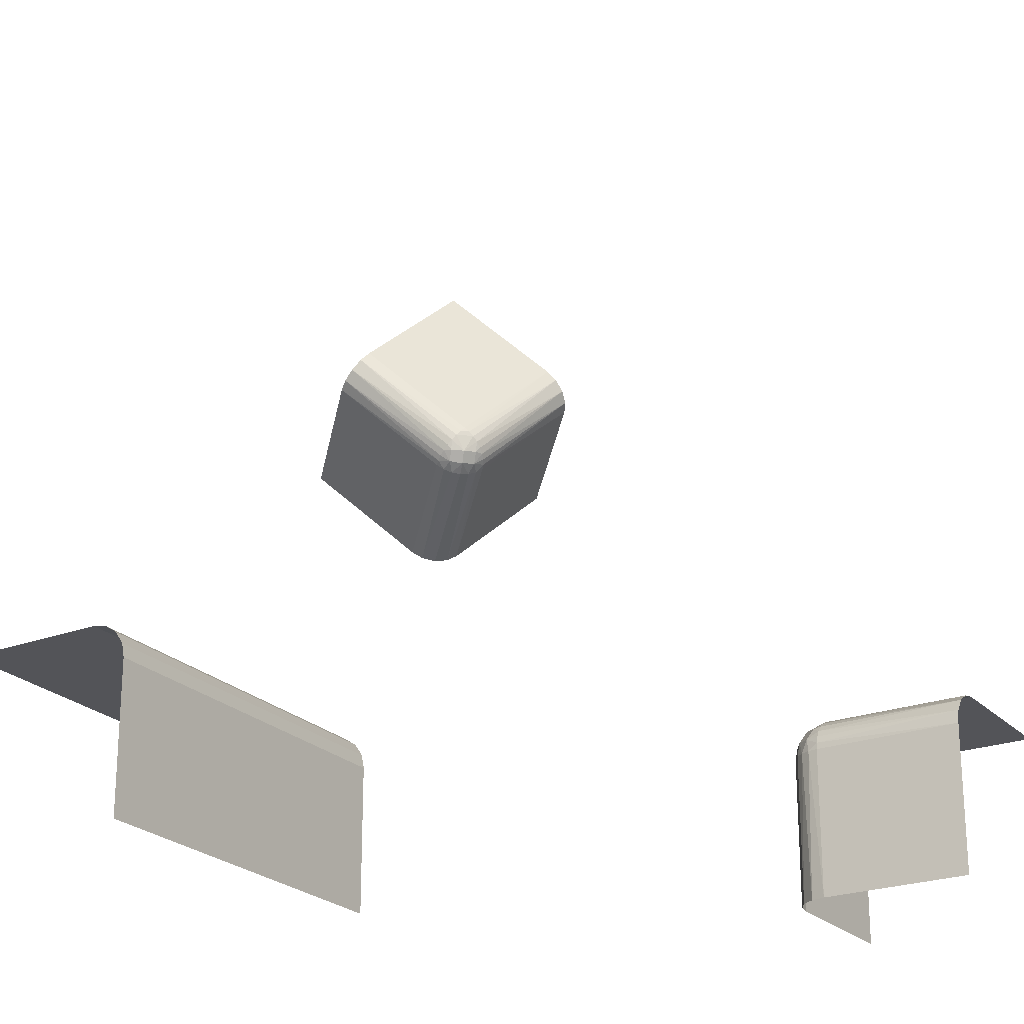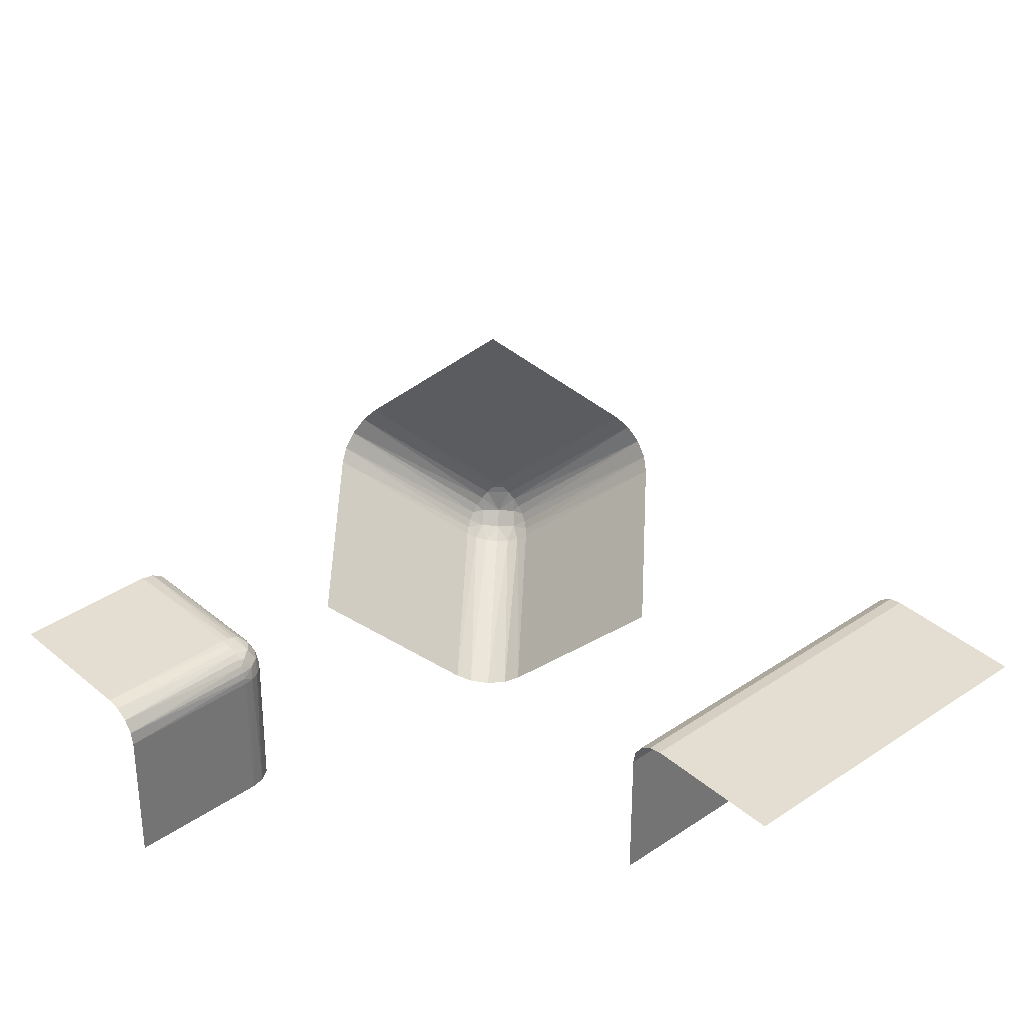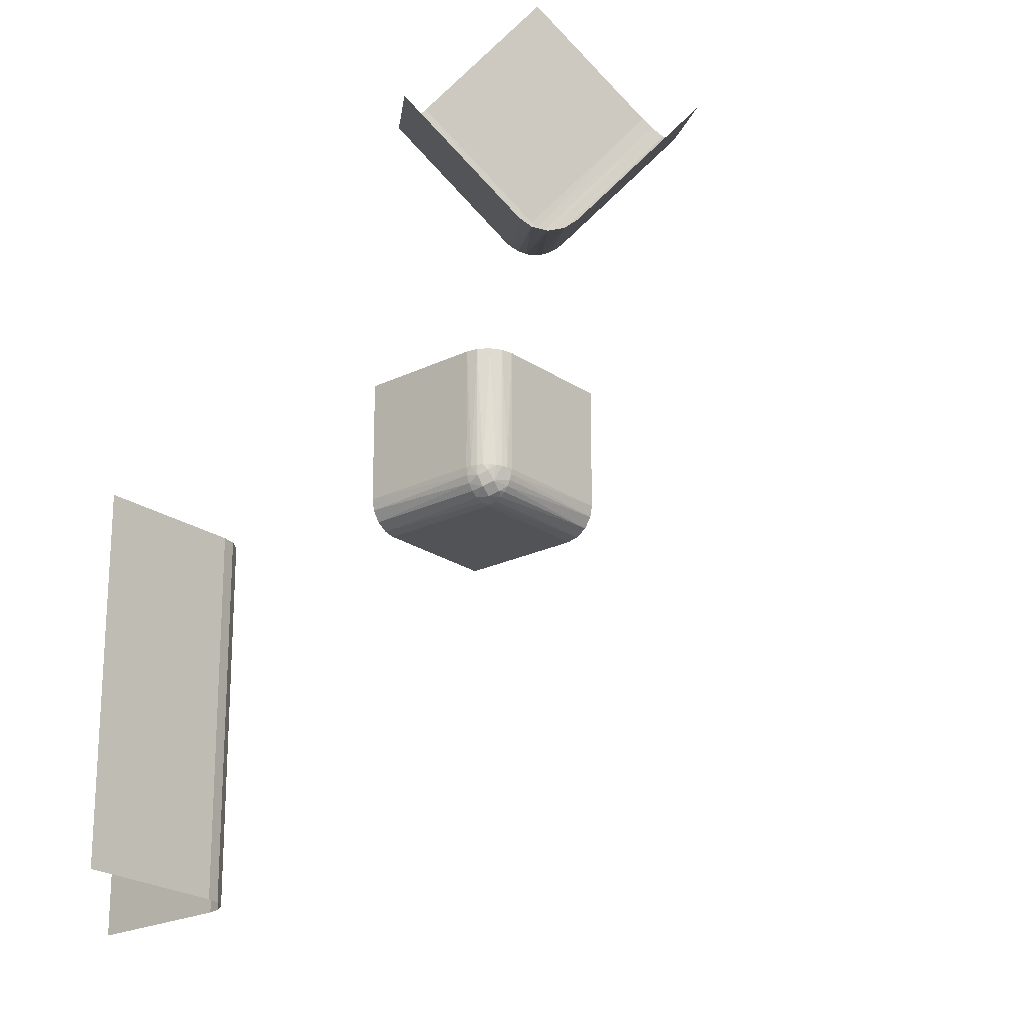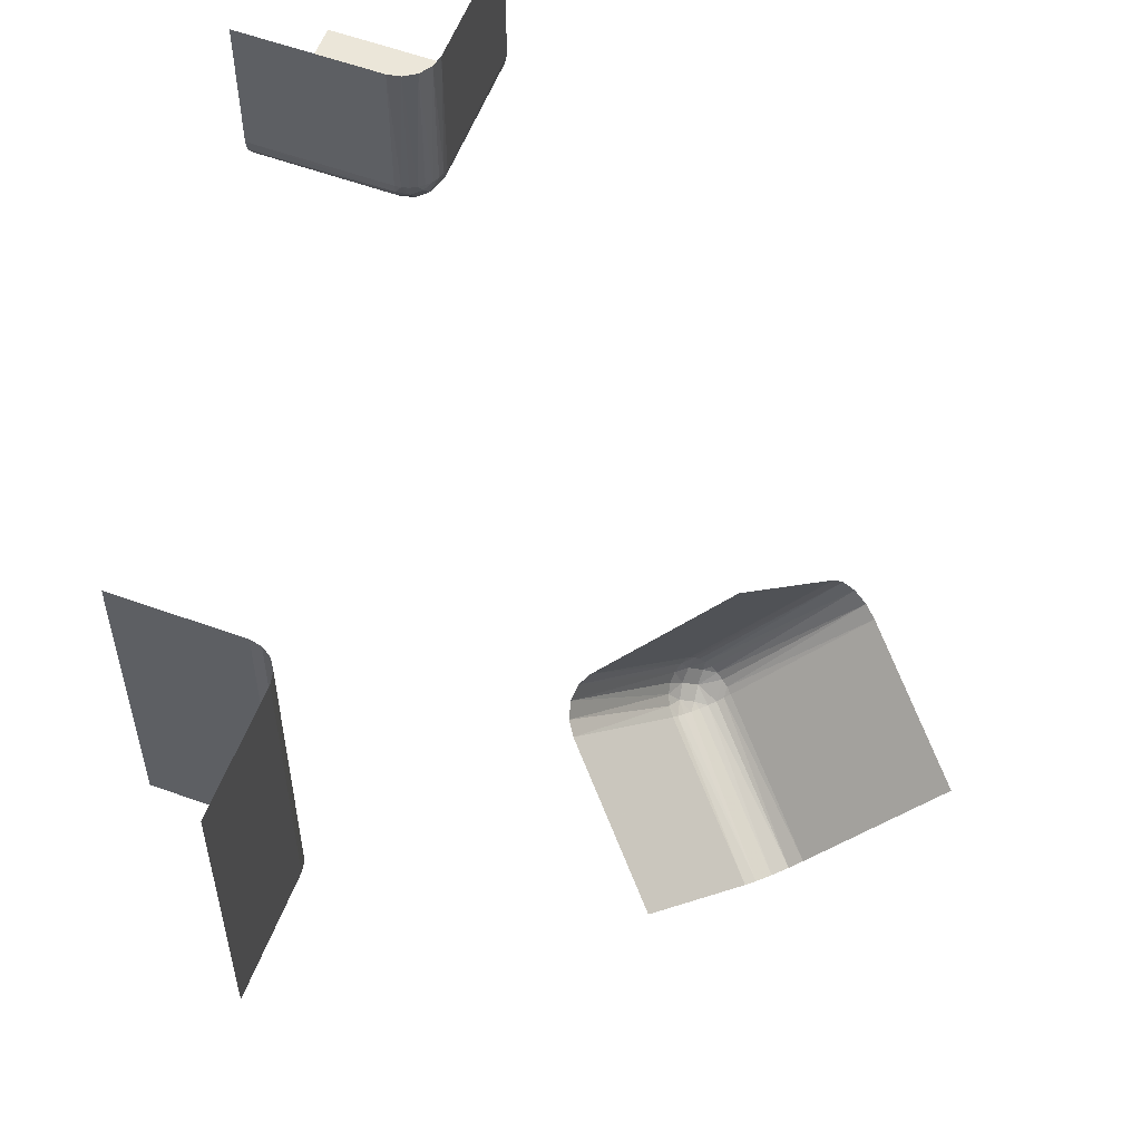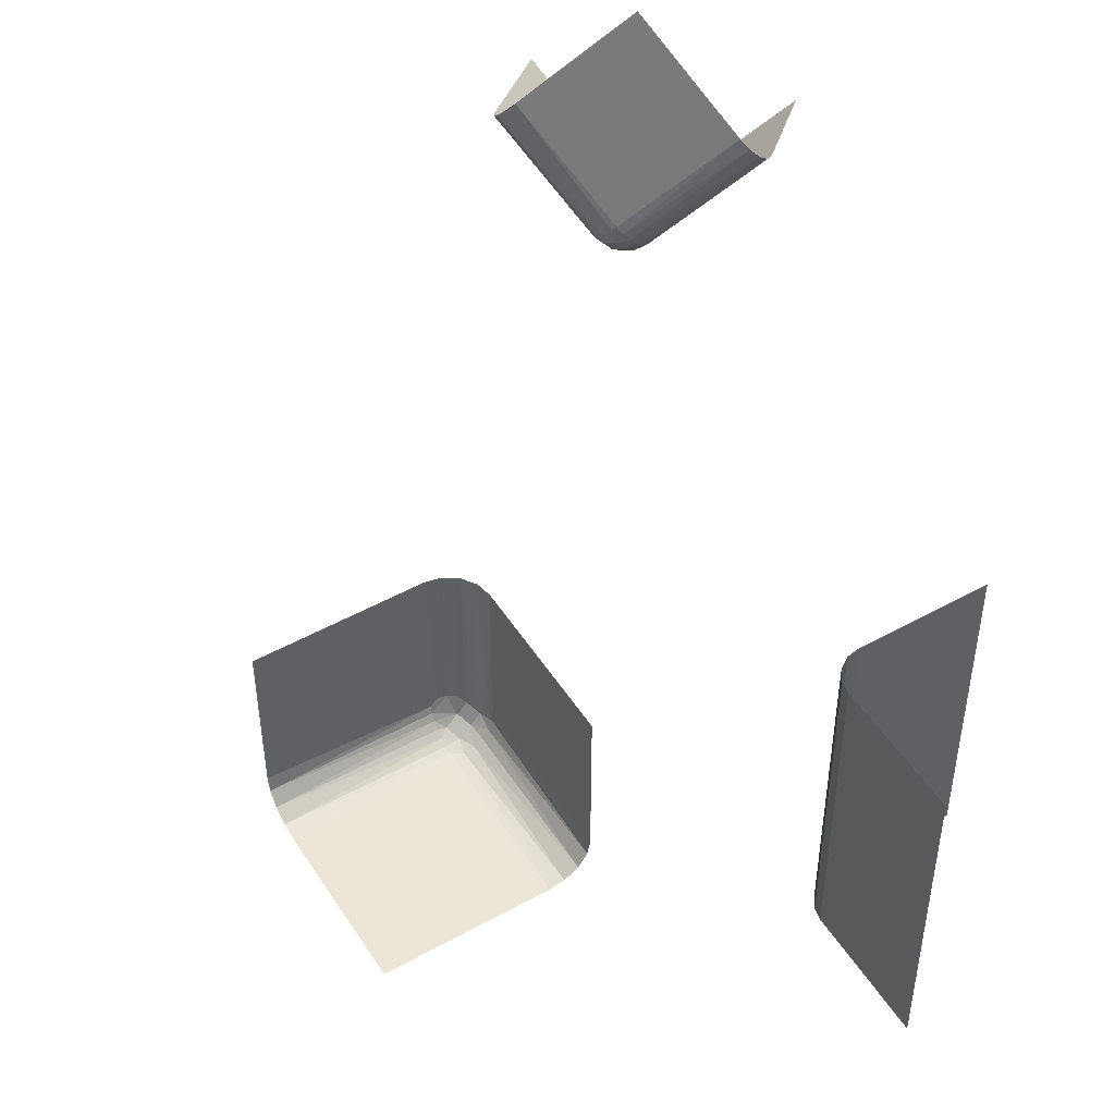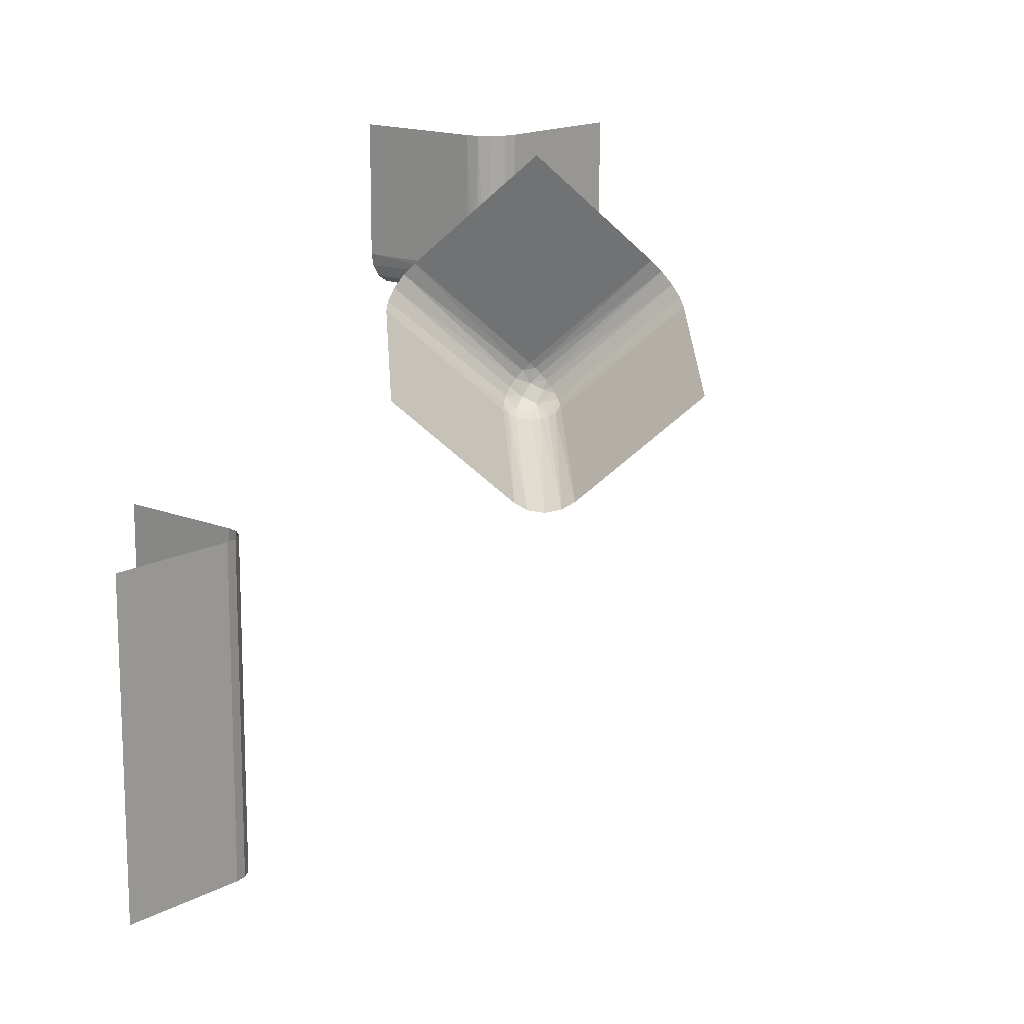
<metadata>
{"format":"obj","ext":"obj","renderer":"f3d","projection":"perspective","resolution":1024,"background":"white","views":[{"elev":-23.6,"azim":-148.0,"up":"+Y"},{"elev":36.2,"azim":48.0,"up":"+Y"},{"elev":-22.4,"azim":130.4,"up":"+Z"},{"elev":57.2,"azim":110.8,"up":"+Z"},{"elev":49.4,"azim":-31.5,"up":"+Z"},{"elev":15.2,"azim":131.0,"up":"+Z"}]}
</metadata>
<code>
v 0.2 0.4 0.45
v 0.2 0.45 0.4
v 0.4 0.2 0.45
v 0.4 0.45 0.2
v -0.2748 -0.2644 0.2755
v 0.3075 0.2592 0.2721
v -0.2567 -0.3 0.275
v -0.2582 -0.2726 0.3
v -0.275 -0.3 0.2567
v -0.2563 -0.2821 0.2836
v 0.2816 -0.2535 0
v 0.2816 -0.2535 -0.5
v 0.3667 0.2667 0.5167
v 0.3667 0.5167 0.2667
v -0.2646 -0.2646 0.3
v -0.2646 -0.2646 0.5
v -0.2646 -0.5 0.2646
v -0.2646 -0.3 0.2646
v -0.2726 -0.2582 0.3
v -0.2671 -0.2806 0.2678
v -0.2517 -0.3 0.2871
v 0.4366 0.1901 0.4085
v 0.4366 0.4085 0.1901
v 0.25 -0.5 0
v 0.25 -0.5 -0.5
v 0.25 -0.5 -0.25
v 0.25 -0.3 0
v 0.25 -0.3 -0.5
v 0.45 0.2 0.4
v 0.45 0.4 0.2
v -0.2634 -0.2671 0.2908
v 0.2529 0.2882 0.2882
v 0.2978 0.2545 0.2795
v 0.4215 0.4215 0.1862
v 0.4215 0.1862 0.4215
v 0.1901 0.4366 0.4085
v 0.1901 0.4085 0.4366
v 0.3333 0.3333 0.5833
v 0.3333 0.5833 0.3333
v 0.2751 0.3032 0.2567
v 0.2795 0.2545 0.2978
v 0.2721 0.2592 0.3075
v -0.2901 -0.2669 0.2638
v 0.2918 0.2659 0.2644
v -0.2535 -0.5 0.2816
v -0.2535 -0.2816 0.3
v -0.2535 -0.2816 0.5
v 0.2766 0.263 0.2759
v 0.2648 0.2656 0.291
v -0.2829 -0.282 0.2566
v -0.2909 -0.2508 0.3
v 0.2571 0.2803 0.2834
v -0.5 -0.2646 0.2646
v -0.5 -0.2535 0.2816
v -0.5 -0.5 0.25
v -0.5 -0.3 0.25
v -0.5 -0.25 0.4
v -0.5 -0.25 0.3
v -0.5 -0.25 0.5
v -0.5 -0.2816 0.2535
v -0.5 -0.4 0.25
v -0.3 -0.2582 0.2726
v -0.3 -0.2646 0.2646
v -0.3 -0.2726 0.2582
v -0.3 -0.2535 0.2816
v -0.3 -0.2909 0.2508
v -0.3 -0.5 0.25
v -0.3 -0.3 0.25
v -0.3 -0.2508 0.2909
v -0.3 -0.25 0.3
v -0.3 -0.25 0.5
v -0.3 -0.2816 0.2535
v 0.3 -0.25 0
v 0.3 -0.25 -0.5
v 0.5 -0.25 0
v 0.5 -0.25 -0.5
v 0.5 -0.25 -0.25
v -0.2871 -0.3 0.2517
v 0.2957 0.2812 0.2539
v 0.2535 -0.2816 0
v 0.2535 -0.2816 -0.5
v 0.5833 0.3333 0.3333
v 0.1862 0.4215 0.4215
v 0.4085 0.4366 0.1901
v 0.4085 0.1901 0.4366
v 0.2667 0.3667 0.5167
v 0.2667 0.2667 0.3167
v 0.2667 0.3167 0.2667
v 0.2667 0.5167 0.3667
v 0.2812 0.2957 0.2539
v -0.2508 -0.2909 0.3
v 0.2703 0.3103 0.2612
v 0.2612 0.2703 0.3103
v 0.2612 0.3103 0.2703
v -0.25 -0.5 0.4
v -0.25 -0.5 0.3
v -0.25 -0.5 0.5
v -0.25 -0.3 0.3
v -0.25 -0.3 0.5
v -0.25 -0.4 0.5
v 0.2683 0.2788 0.2676
v 0.2842 0.2805 0.2568
v 0.2646 -0.2646 0
v 0.2646 -0.2646 -0.5
v -0.2816 -0.2535 0.3
v -0.2816 -0.2535 0.5
v -0.2816 -0.5 0.2535
v 0.3032 0.2751 0.2567
v 0.3167 0.2667 0.2667
v 0.5167 0.3667 0.2667
v 0.5167 0.2667 0.3667
v 0.3103 0.2703 0.2612
v 0.2882 0.2529 0.2882
v 0.2882 0.2882 0.2529
v 0.2567 0.2751 0.3032
v 0.2567 0.3032 0.2751
v 0.2539 0.2957 0.2812
v 0.2539 0.2812 0.2957
v -0.4 -0.5 0.25
v -0.4 -0.25 0.5
f 70 71 120
f 57 70 120
f 120 59 57
f 70 57 58
f 99 91 98
f 47 46 91
f 16 15 8
f 106 105 19
f 19 15 16
f 8 46 47
f 47 16 8
f 16 106 19
f 71 70 51
f 51 106 71
f 51 105 106
f 99 47 91
f 5 43 20
f 31 5 10
f 66 68 78
f 50 78 9
f 50 72 66
f 50 9 20
f 66 78 50
f 10 7 21
f 91 21 98
f 21 91 10
f 8 10 46
f 10 91 46
f 20 18 7
f 72 50 64
f 43 63 64
f 62 63 43
f 65 62 5
f 105 69 65
f 62 43 5
f 70 69 51
f 8 31 10
f 19 5 31
f 15 31 8
f 105 5 19
f 19 31 15
f 105 65 5
f 105 51 69
f 43 64 50
f 119 61 55
f 68 56 61
f 68 119 67
f 61 119 68
f 100 95 97
f 98 96 95
f 98 100 99
f 95 100 98
f 45 96 21
f 17 45 7
f 107 17 9
f 67 107 78
f 45 21 7
f 107 9 78
f 58 69 70
f 54 65 69
f 53 63 62
f 60 72 64
f 64 63 53
f 62 65 54
f 54 53 62
f 53 60 64
f 56 68 66
f 60 56 66
f 58 54 69
f 43 50 20
f 5 20 10
f 9 18 20
f 20 7 10
f 96 98 21
f 17 7 18
f 17 18 9
f 67 78 68
f 60 66 72
f 77 73 74
f 74 76 77
f 73 77 75
f 28 26 25
f 24 26 27
f 28 27 26
f 80 27 28
f 11 103 104
f 73 11 12
f 103 80 81
f 80 28 81
f 11 104 12
f 73 12 74
f 103 81 104
f 88 4 14
f 89 88 14
f 14 39 89
f 88 89 2
f 30 112 109
f 23 108 112
f 34 114 79
f 84 40 90
f 90 114 34
f 79 108 23
f 23 34 79
f 34 84 90
f 4 88 92
f 92 84 4
f 92 40 84
f 30 23 112
f 101 52 48
f 102 101 44
f 93 87 42
f 49 42 41
f 49 115 93
f 49 41 48
f 93 42 49
f 44 33 6
f 112 6 109
f 6 112 44
f 79 44 108
f 44 112 108
f 48 113 33
f 115 49 118
f 52 32 118
f 117 32 52
f 116 117 101
f 40 94 116
f 117 52 101
f 88 94 92
f 79 102 44
f 90 101 102
f 114 102 79
f 40 101 90
f 90 102 114
f 40 116 101
f 40 92 94
f 52 118 49
f 13 86 38
f 87 1 86
f 87 13 3
f 86 13 87
f 110 111 82
f 109 29 111
f 109 110 30
f 111 110 109
f 22 29 6
f 35 22 33
f 85 35 41
f 3 85 42
f 22 6 33
f 85 41 42
f 2 94 88
f 36 116 94
f 83 32 117
f 37 115 118
f 118 32 83
f 117 116 36
f 36 83 117
f 83 37 118
f 1 87 93
f 37 1 93
f 2 36 94
f 52 49 48
f 101 48 44
f 41 113 48
f 48 33 44
f 29 109 6
f 35 33 113
f 35 113 41
f 3 42 87
f 37 93 115

</code>
